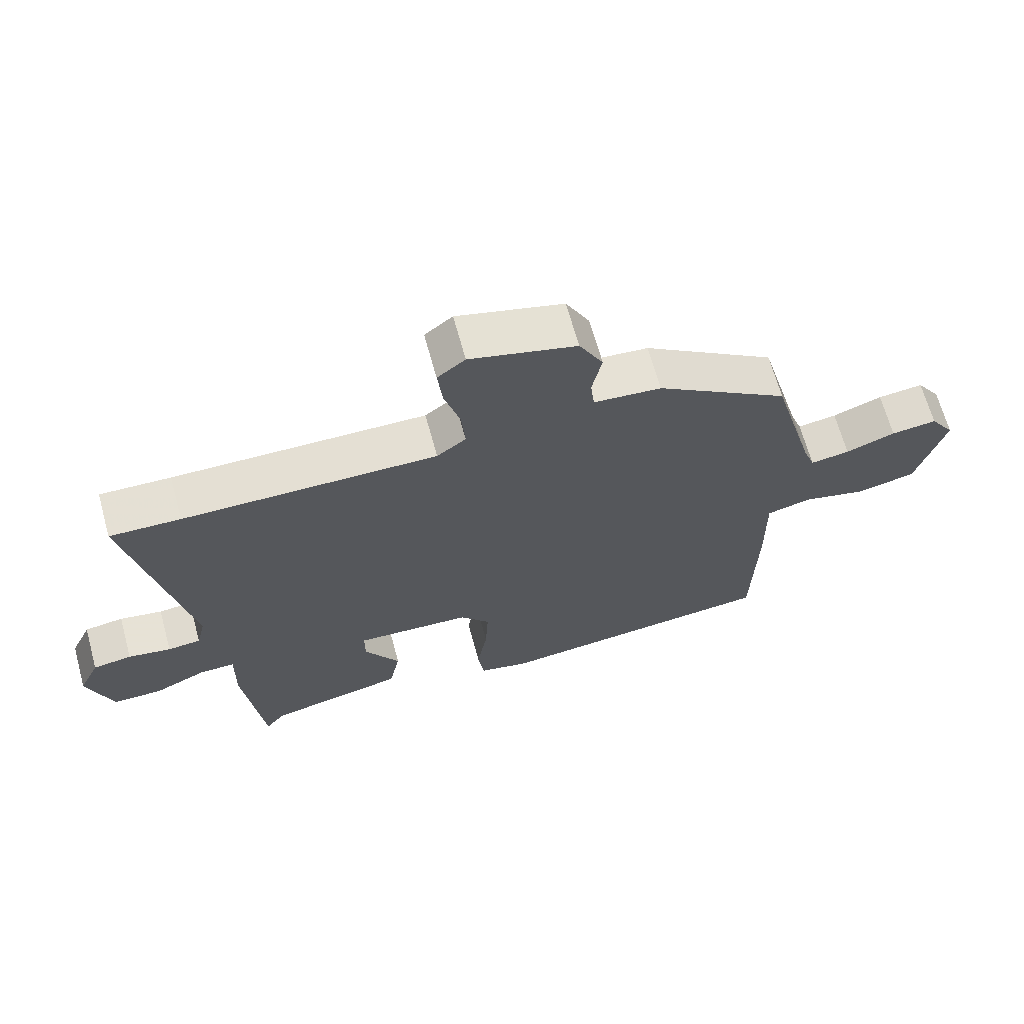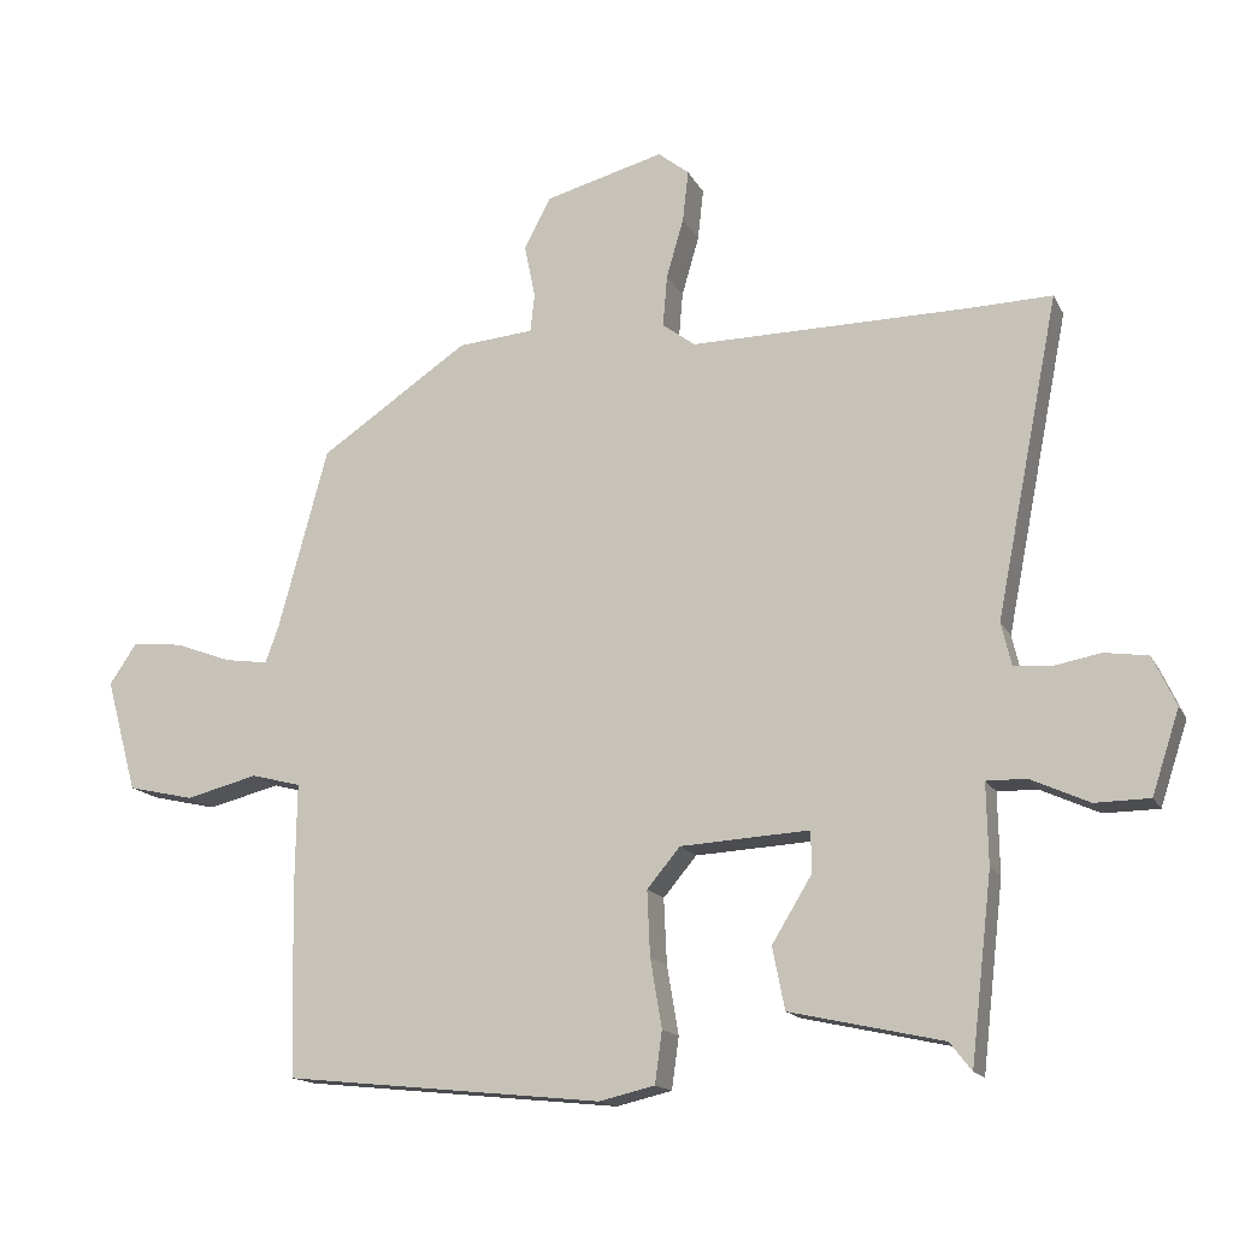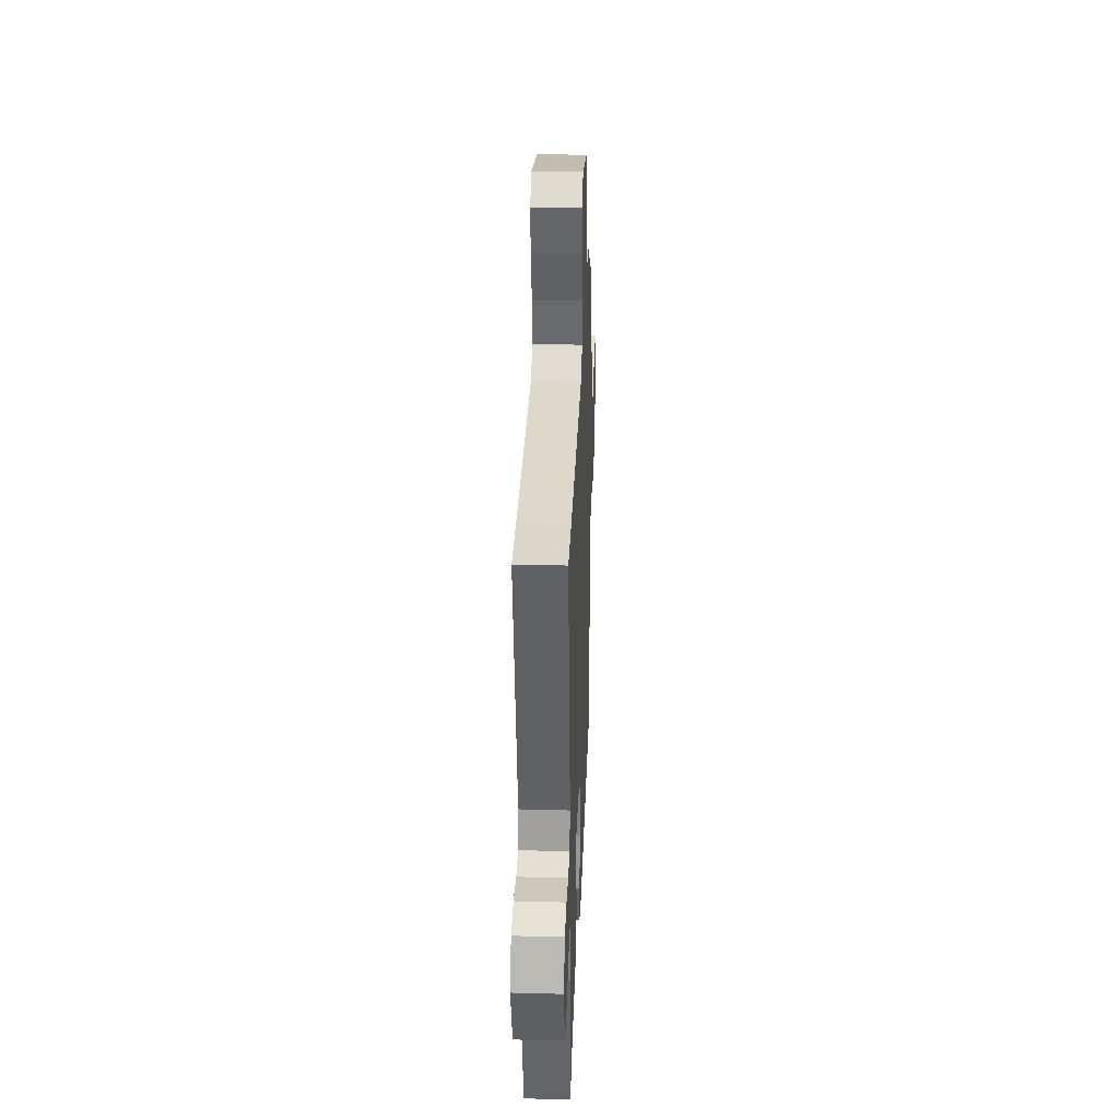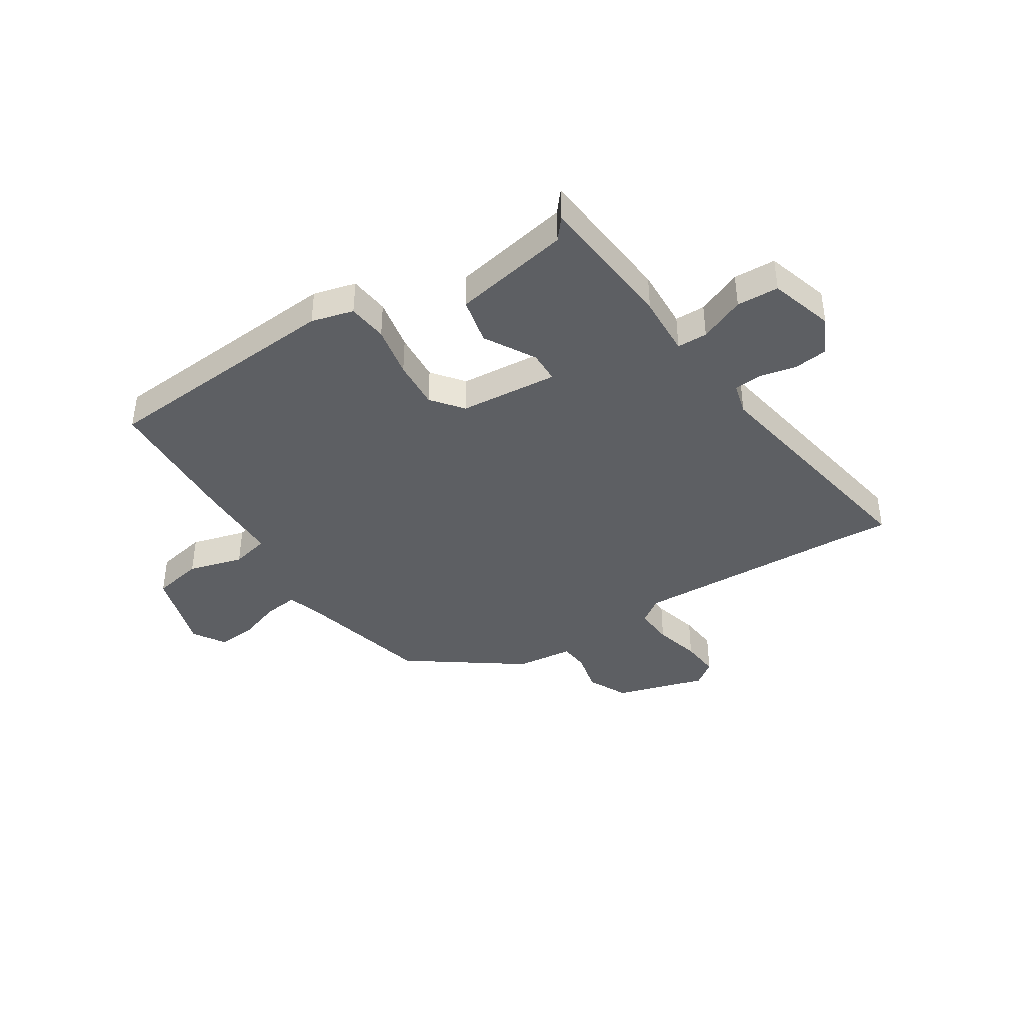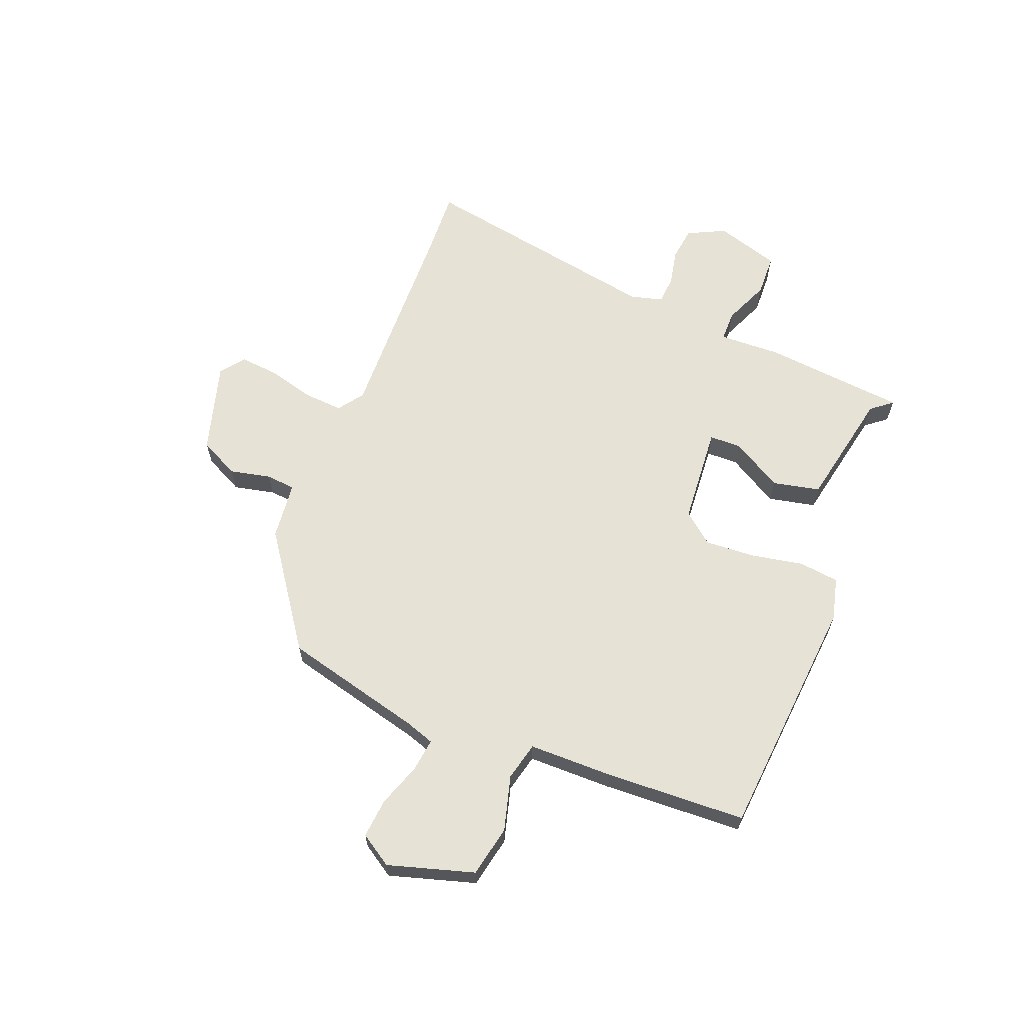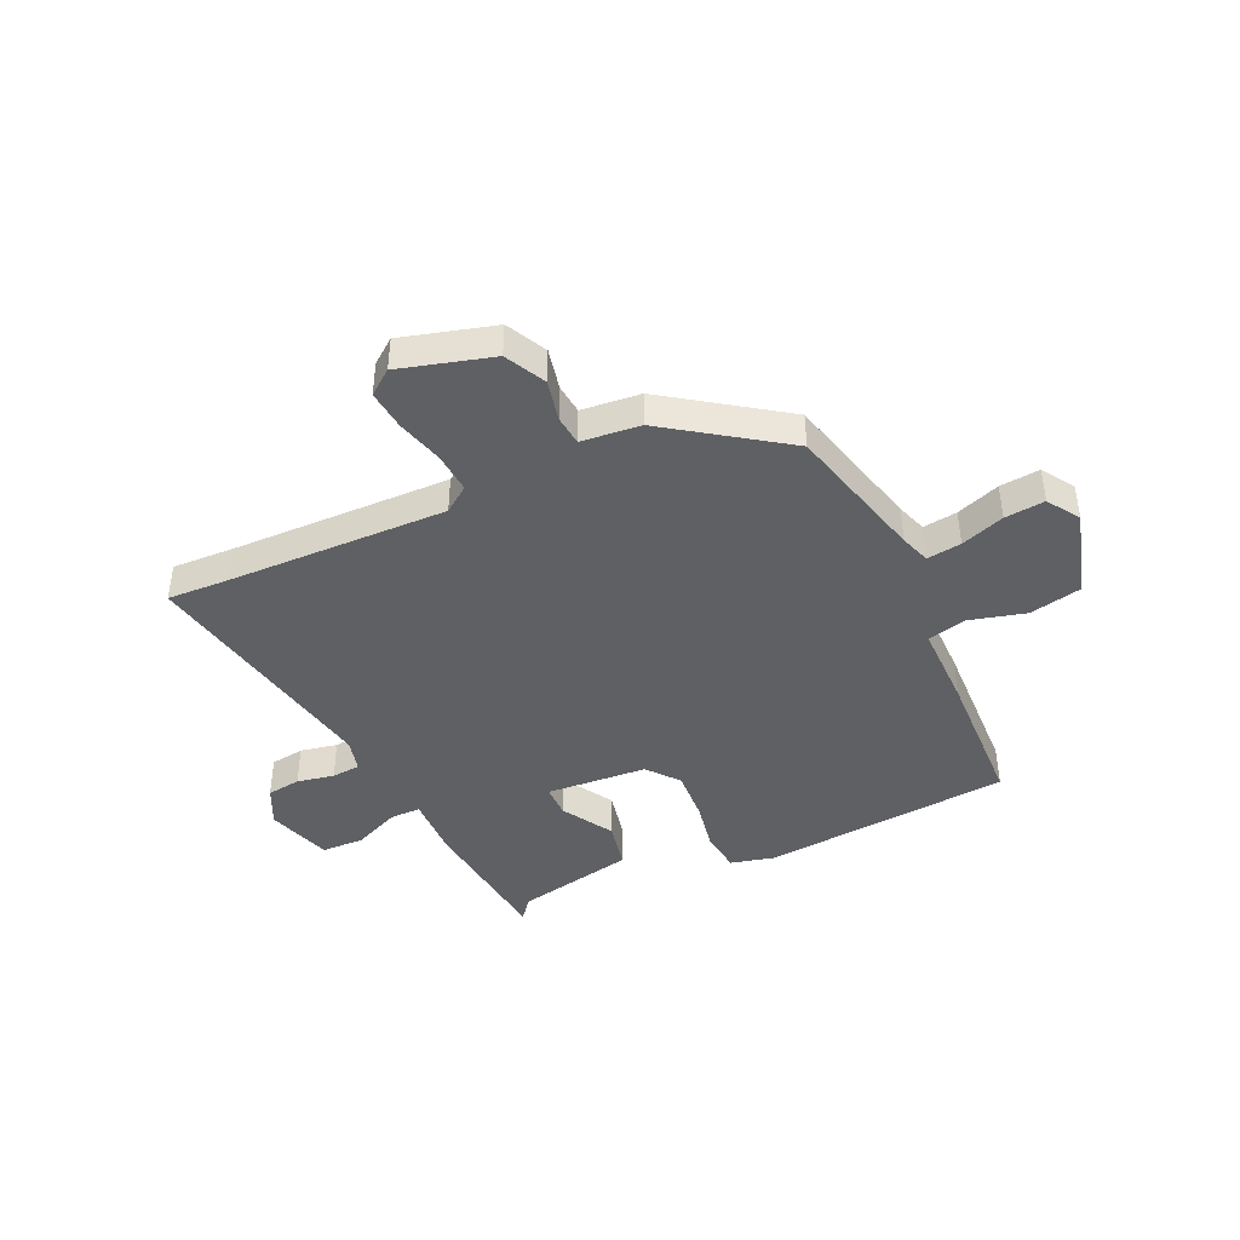
<metadata>
{"format":"obj","ext":"obj","renderer":"f3d","projection":"perspective","resolution":1024,"background":"white","views":[{"elev":66.8,"azim":-15.4,"up":"+Z"},{"elev":-15.4,"azim":-160.7,"up":"+Z"},{"elev":31.5,"azim":-87.8,"up":"+Z"},{"elev":-40.2,"azim":-148.9,"up":"+Y"},{"elev":63.9,"azim":110.4,"up":"+Y"},{"elev":-42.6,"azim":23.9,"up":"+Y"}]}
</metadata>
<code>
v -0.44 0.07 -0.517
v -0.47 0.07 -0.26
v -0.468 0.07 -0.148
v -0.523 0.07 -0.149
v -0.604 0.07 -0.186
v -0.68 0.07 -0.185
v -0.718 0.07 -0.07
v -0.686 0.07 -0.001
v -0.626 0.07 0.008
v -0.56 0.07 -0.004
v -0.509 0.07 0.001
v -0.495 0.07 0.06
v -0.583 0.07 0.502
v -0.474 0.07 0.499
v -0.082 0.07 0.496
v -0.037 0.07 0.53
v -0.043 0.07 0.601
v -0.067 0.07 0.684
v -0.075 0.07 0.755
v -0.032 0.07 0.789
v 0.133 0.07 0.745
v 0.17 0.07 0.674
v 0.155 0.07 0.6
v 0.161 0.07 0.547
v 0.266 0.07 0.538
v 0.472 0.07 0.399
v 0.54 0.07 0.149
v 0.559 0.07 0.096
v 0.62 0.07 0.105
v 0.697 0.07 0.134
v 0.768 0.07 0.142
v 0.806 0.07 0.085
v 0.763 0.07 -0.071
v 0.671 0.07 -0.092
v 0.571 0.07 -0.067
v 0.502 0.07 -0.085
v 0.504 0.07 -0.235
v 0.498 0.07 -0.491
v 0.056 0.07 -0.537
v -0.021 0.07 -0.519
v -0.031 0.07 -0.447
v -0.015 0.07 -0.352
v -0.011 0.07 -0.262
v -0.057 0.07 -0.207
v -0.236 0.07 -0.197
v -0.236 0.07 -0.255
v -0.181 0.07 -0.345
v -0.198 0.07 -0.431
v -0.41 0.07 -0.478
v -0.44 0 -0.517
v -0.47 0 -0.26
v -0.468 0 -0.148
v -0.523 0 -0.149
v -0.604 0 -0.186
v -0.68 0 -0.185
v -0.718 0 -0.07
v -0.686 0 -0.001
v -0.626 0 0.008
v -0.56 0 -0.004
v -0.509 0 0.001
v -0.495 0 0.06
v -0.583 0 0.502
v -0.474 0 0.499
v -0.082 0 0.496
v -0.037 0 0.53
v -0.043 0 0.601
v -0.067 0 0.684
v -0.075 0 0.755
v -0.032 0 0.789
v 0.133 0 0.745
v 0.17 0 0.674
v 0.155 0 0.6
v 0.161 0 0.547
v 0.266 0 0.538
v 0.472 0 0.399
v 0.54 0 0.149
v 0.559 0 0.096
v 0.62 0 0.105
v 0.697 0 0.134
v 0.768 0 0.142
v 0.806 0 0.085
v 0.763 0 -0.071
v 0.671 0 -0.092
v 0.571 0 -0.067
v 0.502 0 -0.085
v 0.504 0 -0.235
v 0.498 0 -0.491
v 0.056 0 -0.537
v -0.021 0 -0.519
v -0.031 0 -0.447
v -0.015 0 -0.352
v -0.011 0 -0.262
v -0.057 0 -0.207
v -0.236 0 -0.197
v -0.236 0 -0.255
v -0.181 0 -0.345
v -0.198 0 -0.431
v -0.41 0 -0.478
f 46 47 48 49
f 45 46 49
f 1 2 3
f 49 1 3
f 45 49 3
f 44 45 3
f 40 41 42
f 39 40 42
f 38 39 42
f 37 38 42
f 36 37 42
f 36 42 43
f 33 34 35
f 32 33 35
f 31 32 35
f 30 31 35
f 29 30 35
f 28 29 35 36
f 36 43 44
f 28 36 44
f 27 28 44
f 27 44 3
f 26 27 3
f 25 26 3
f 24 25 3
f 21 22 23
f 20 21 23
f 19 20 23
f 18 19 23
f 17 18 23
f 12 13 14
f 12 14 15
f 11 12 15 16
f 8 9 10
f 7 8 10
f 6 7 10
f 5 6 10
f 4 5 10
f 4 10 11
f 3 4 11 16
f 16 17 23 24
f 3 16 24
f 98 97 96 95
f 98 95 94
f 52 51 50
f 52 50 98
f 52 98 94
f 52 94 93
f 91 90 89
f 91 89 88
f 91 88 87
f 91 87 86
f 91 86 85
f 92 91 85
f 84 83 82
f 84 82 81
f 84 81 80
f 84 80 79
f 84 79 78
f 85 84 78 77
f 93 92 85
f 93 85 77
f 93 77 76
f 52 93 76
f 52 76 75
f 52 75 74
f 52 74 73
f 72 71 70
f 72 70 69
f 72 69 68
f 72 68 67
f 72 67 66
f 63 62 61
f 64 63 61
f 65 64 61 60
f 59 58 57
f 59 57 56
f 59 56 55
f 59 55 54
f 59 54 53
f 60 59 53
f 65 60 53 52
f 73 72 66 65
f 73 65 52
f 1 50 51 2
f 2 51 52 3
f 3 52 53 4
f 4 53 54 5
f 5 54 55 6
f 6 55 56 7
f 7 56 57 8
f 8 57 58 9
f 9 58 59 10
f 10 59 60 11
f 11 60 61 12
f 12 61 62 13
f 13 62 63 14
f 14 63 64 15
f 15 64 65 16
f 16 65 66 17
f 17 66 67 18
f 18 67 68 19
f 19 68 69 20
f 20 69 70 21
f 21 70 71 22
f 22 71 72 23
f 23 72 73 24
f 24 73 74 25
f 25 74 75 26
f 26 75 76 27
f 27 76 77 28
f 28 77 78 29
f 29 78 79 30
f 30 79 80 31
f 31 80 81 32
f 32 81 82 33
f 33 82 83 34
f 34 83 84 35
f 35 84 85 36
f 36 85 86 37
f 37 86 87 38
f 38 87 88 39
f 39 88 89 40
f 40 89 90 41
f 41 90 91 42
f 42 91 92 43
f 43 92 93 44
f 44 93 94 45
f 45 94 95 46
f 46 95 96 47
f 47 96 97 48
f 48 97 98 49
f 49 98 50 1

</code>
